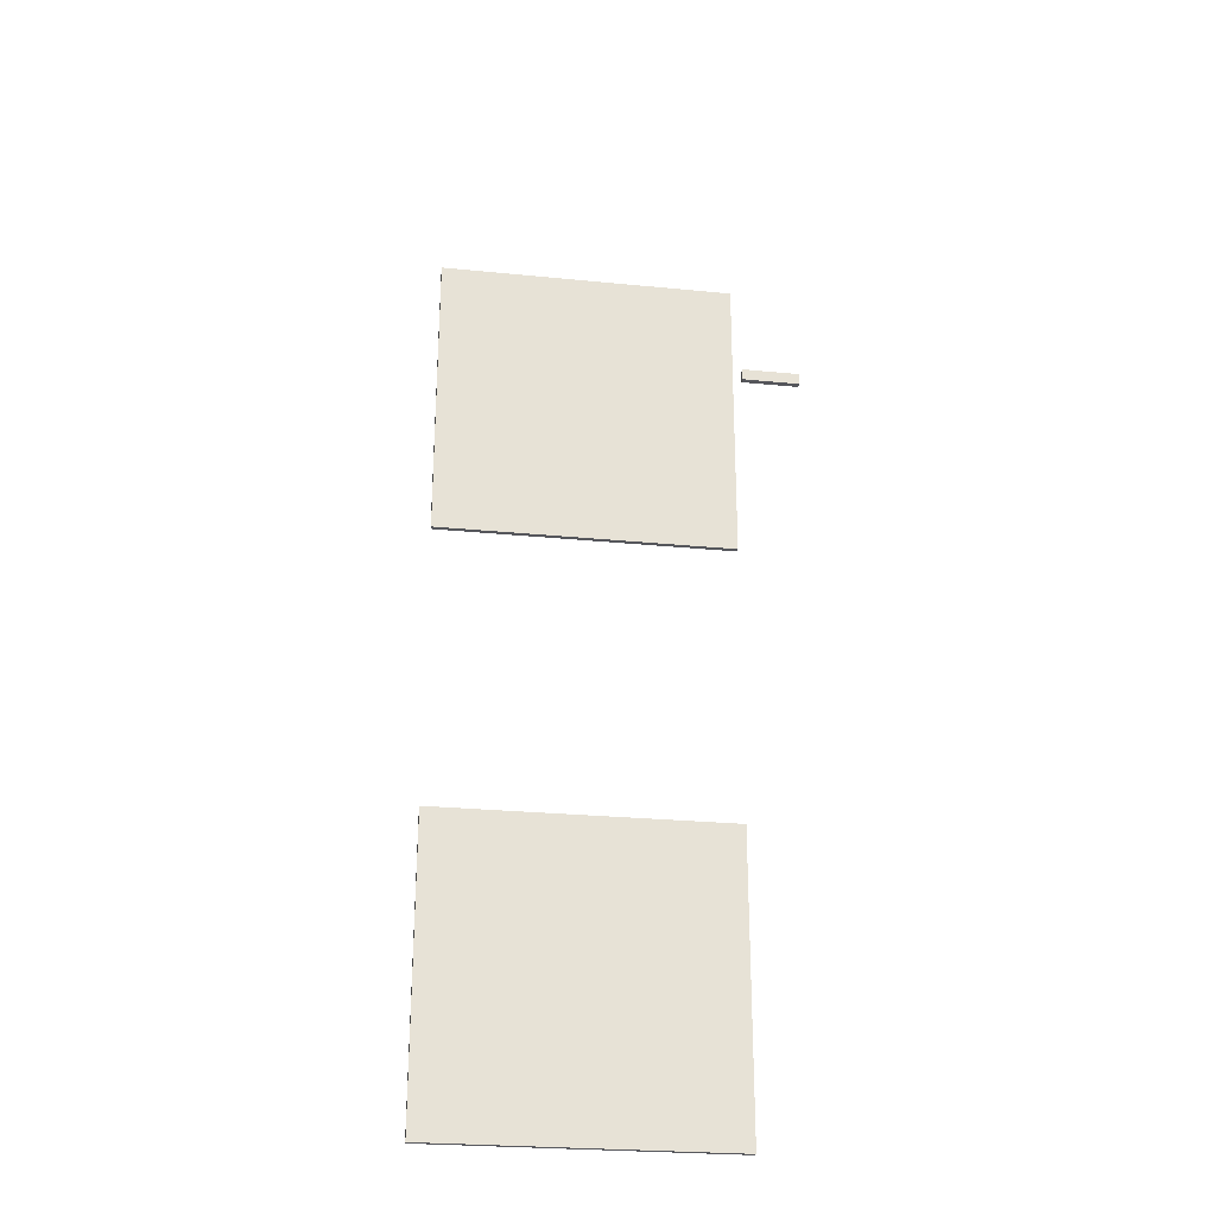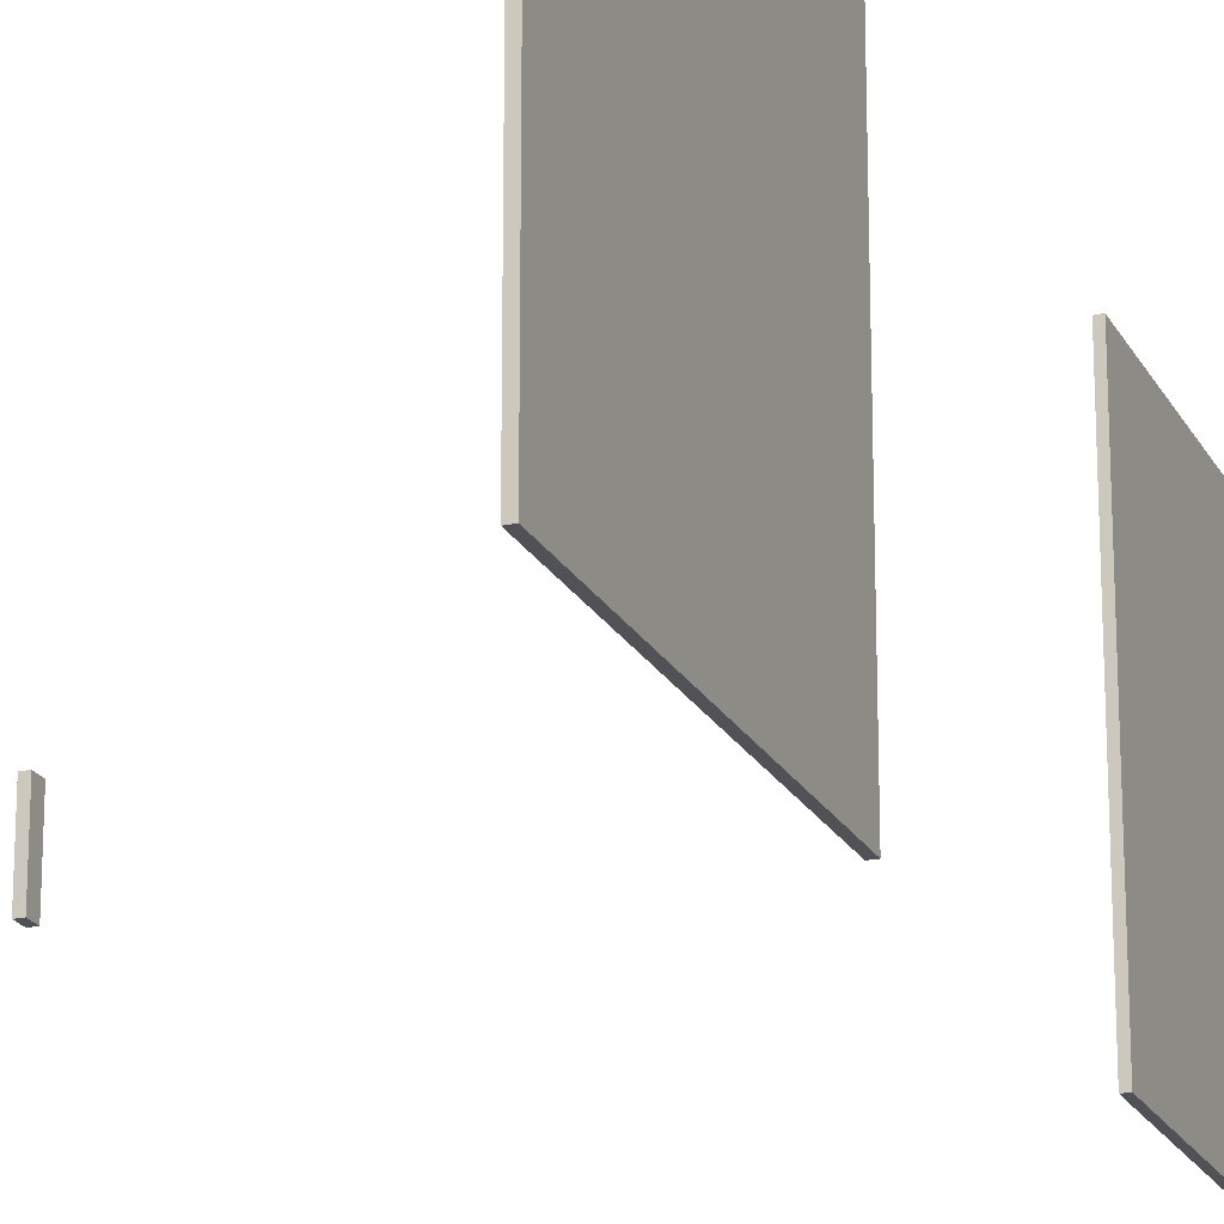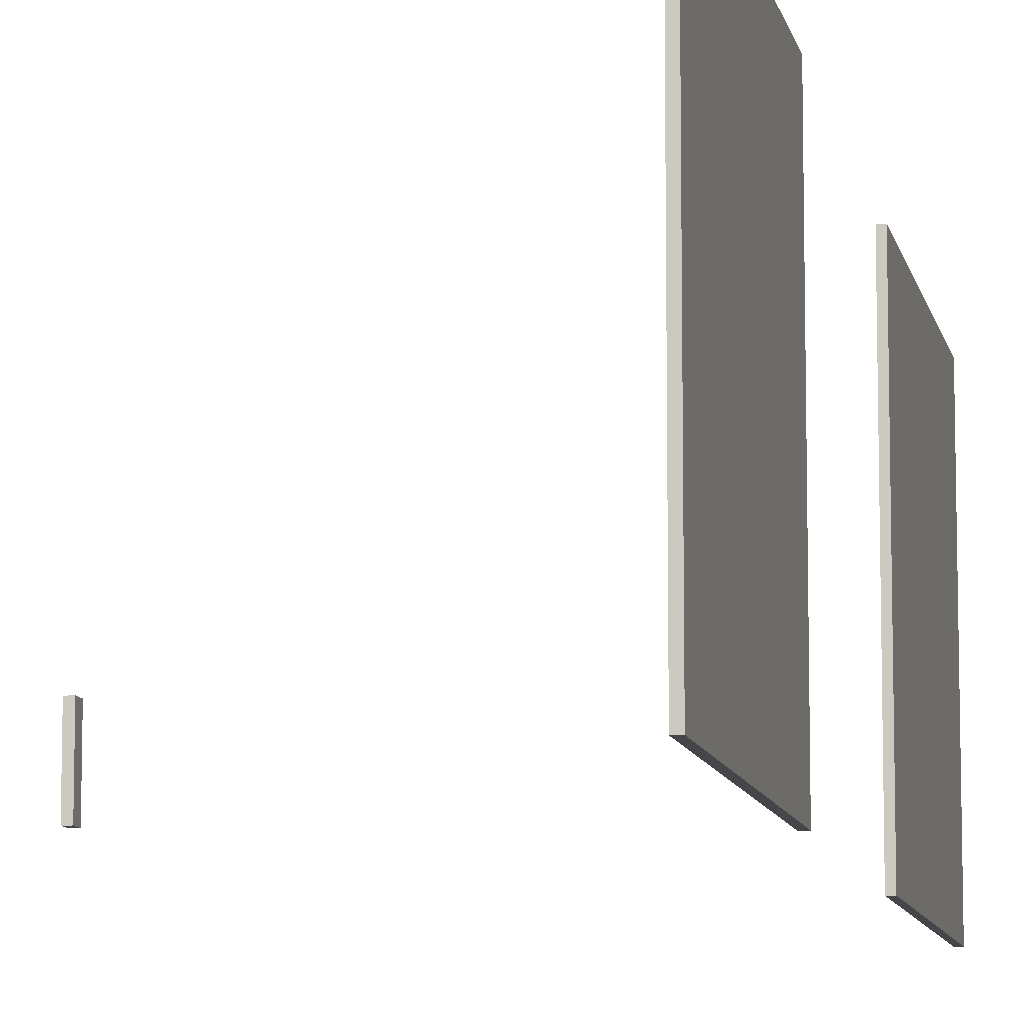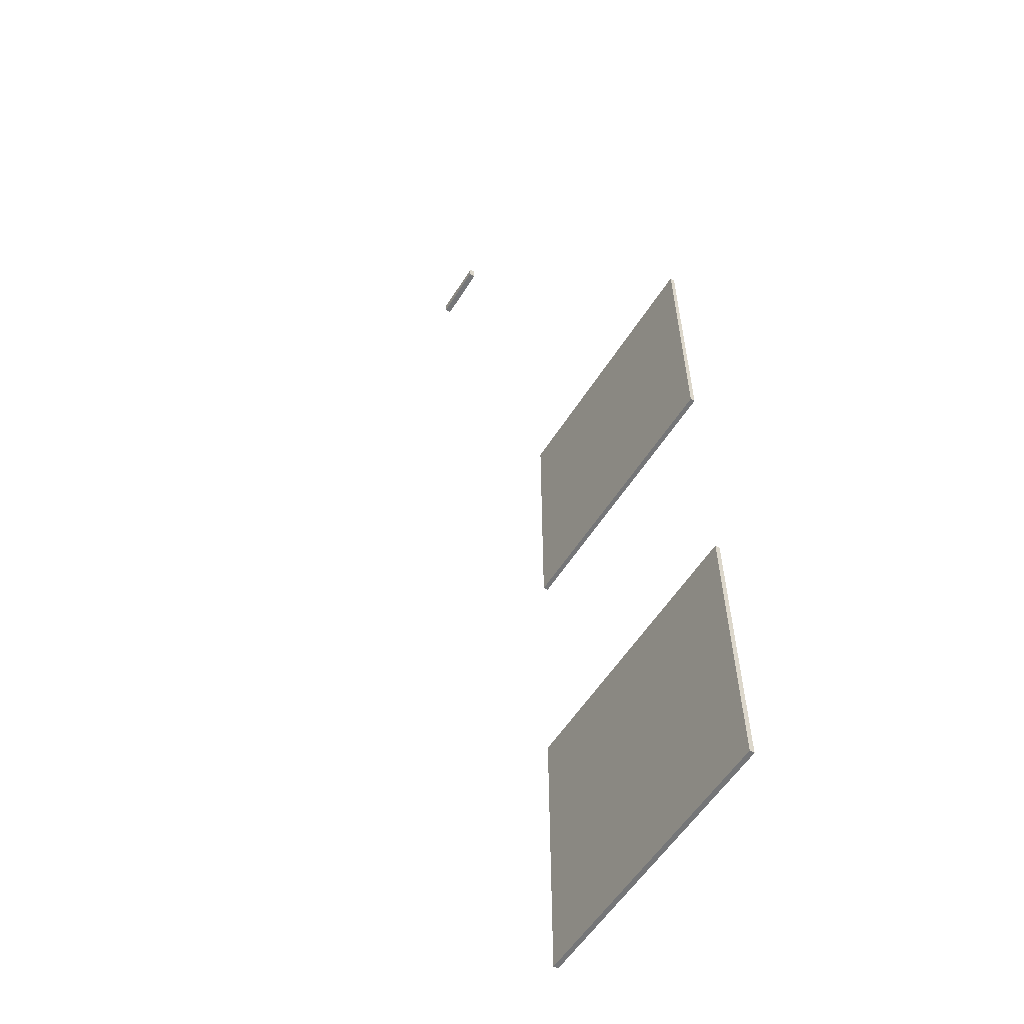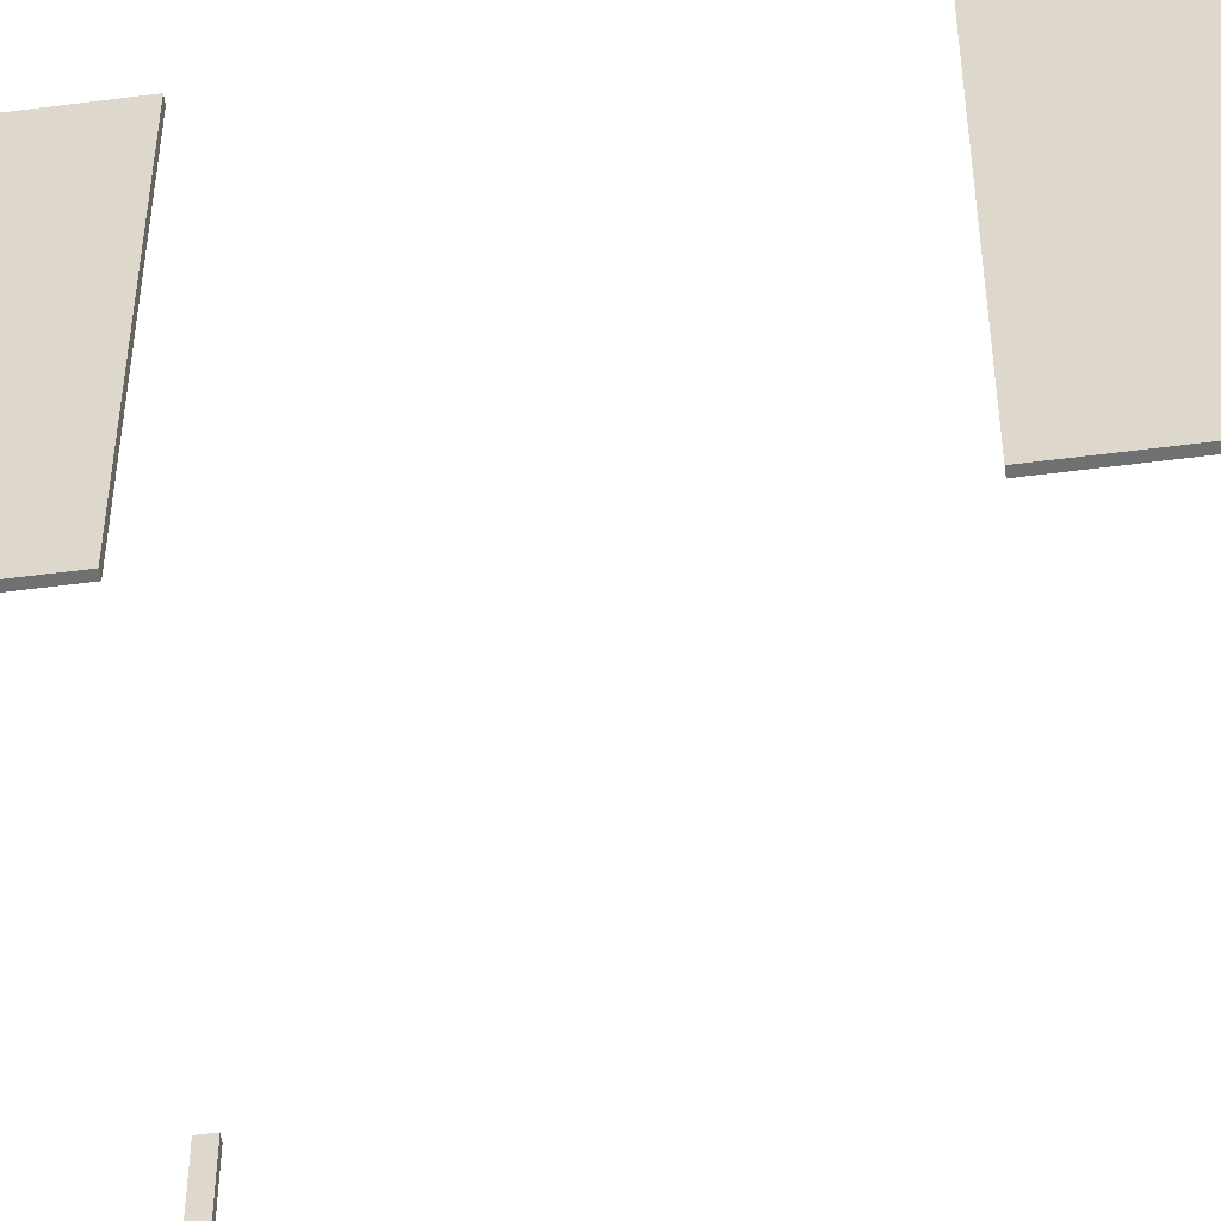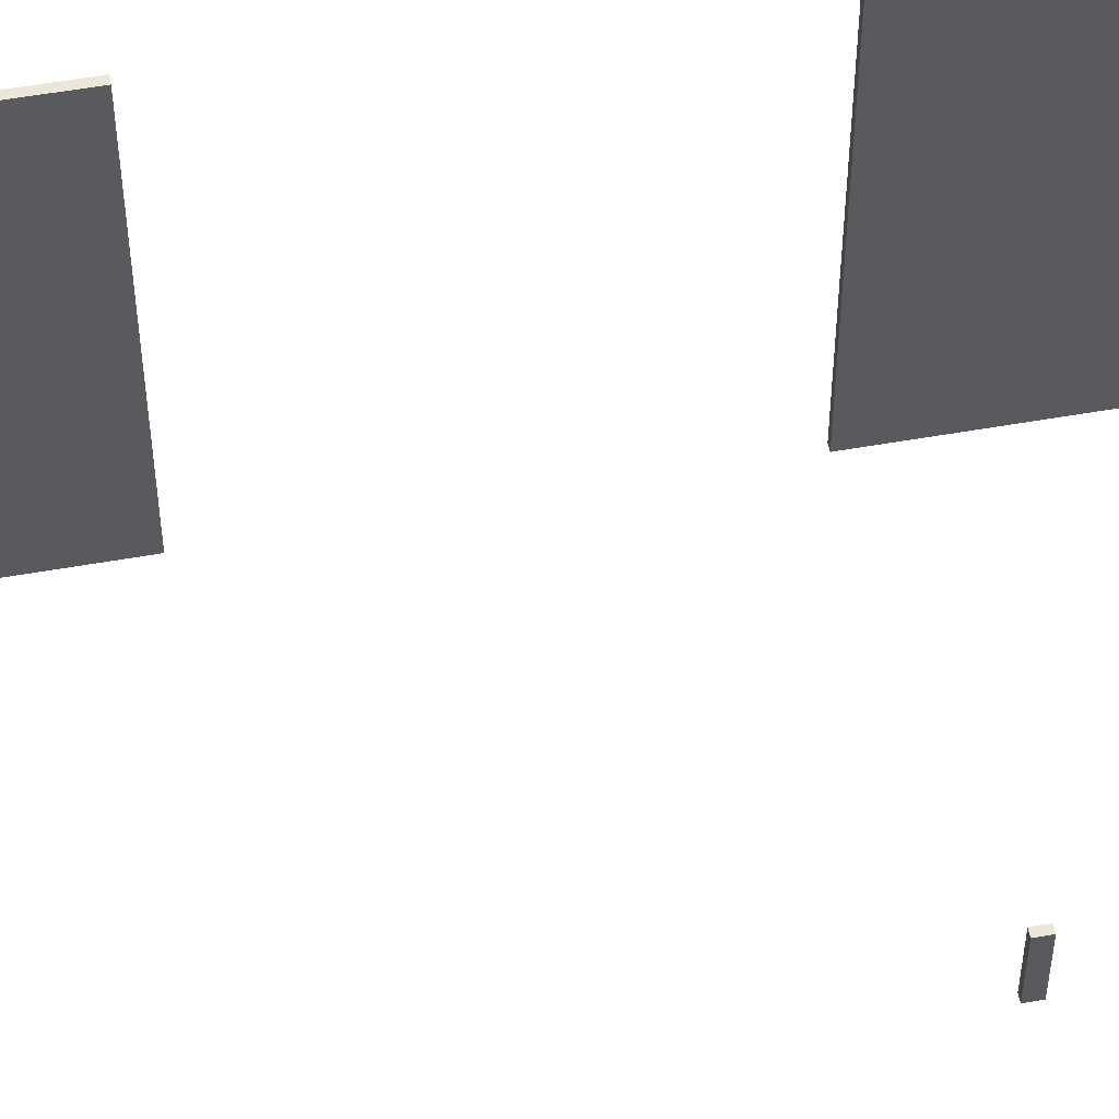
<metadata>
{"format":"obj","ext":"obj","renderer":"f3d","projection":"perspective","resolution":1024,"background":"white","views":[{"elev":-26.3,"azim":81.1,"up":"+Y"},{"elev":-20.6,"azim":-159.2,"up":"+Z"},{"elev":-9.8,"azim":-168.8,"up":"+Z"},{"elev":-56.8,"azim":148.1,"up":"+Y"},{"elev":-54.9,"azim":-82.2,"up":"+Z"},{"elev":54.9,"azim":79.4,"up":"+Z"}]}
</metadata>
<code>
o Object_0
v 0 0 0.5
v 0 0 1
v -0.05 0 1
v -0.05 0 0.5
v -0.05 0.1 1
v -0.05 0.1 0.5
v 0 0.1 1
v 0 0.1 0.5
f 4 1 2
f 4 2 3
f 6 4 3
f 6 3 5
f 8 6 5
f 8 5 7
f 1 8 7
f 1 7 2
f 4 6 8
f 4 8 1
f 7 5 3
f 2 7 3
o Object_1
v -2.796 -0.148 0.45
v -2.796 -0.148 3.45
v -2.846 -0.148 3.45
v -2.846 -0.148 0.45
v -2.846 2.852 3.45
v -2.846 2.852 0.45
v -2.796 2.852 3.45
v -2.796 2.852 0.45
f 12 9 10
f 12 10 11
f 14 12 11
f 14 11 13
f 16 14 13
f 16 13 15
f 9 16 15
f 9 15 10
f 12 14 16
f 12 16 9
f 15 13 11
f 10 15 11
o Object_2
v -2.796 -6 0.45
v -2.796 -6 3.45
v -2.846 -6 3.45
v -2.846 -6 0.45
v -2.846 -3 3.45
v -2.846 -3 0.45
v -2.796 -3 3.45
v -2.796 -3 0.45
f 20 17 18
f 20 18 19
f 22 20 19
f 22 19 21
f 24 22 21
f 24 21 23
f 17 24 23
f 17 23 18
f 20 22 24
f 20 24 17
f 23 21 19
f 18 23 19

</code>
